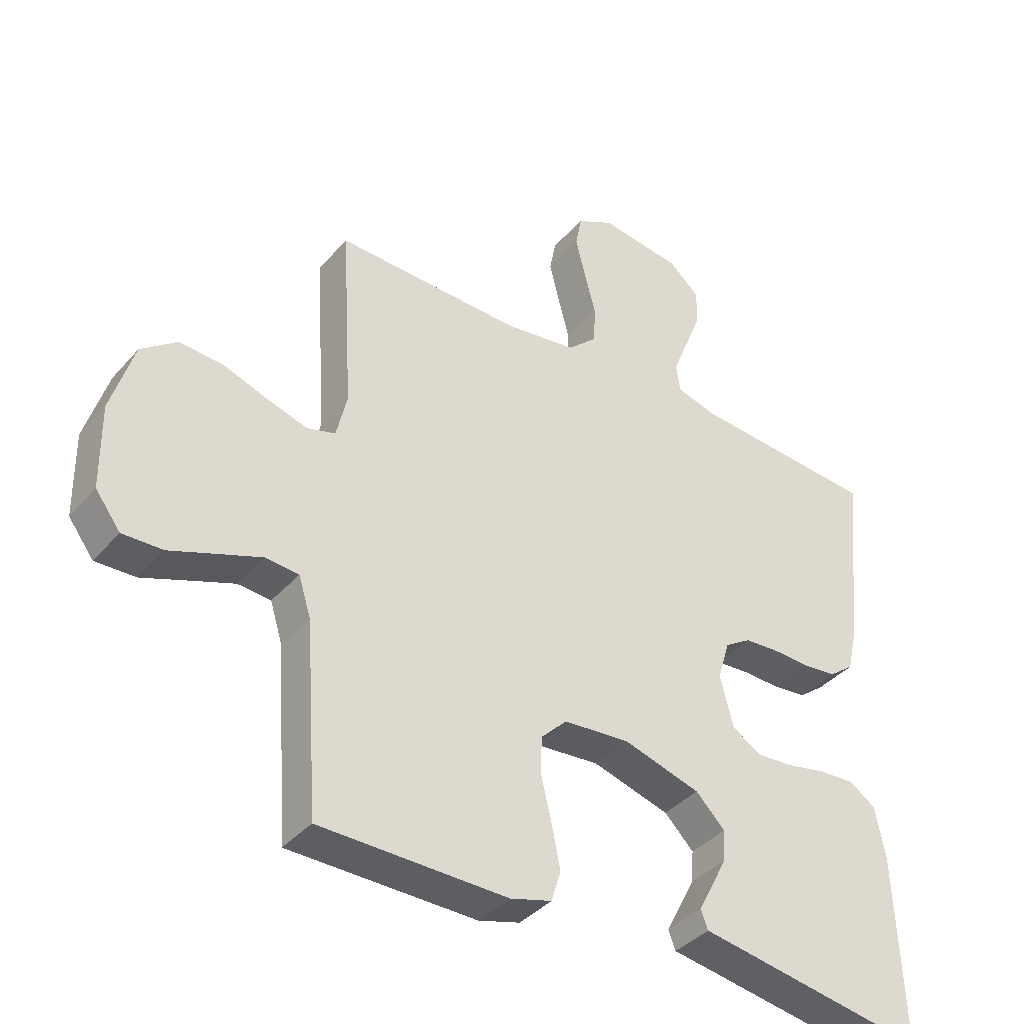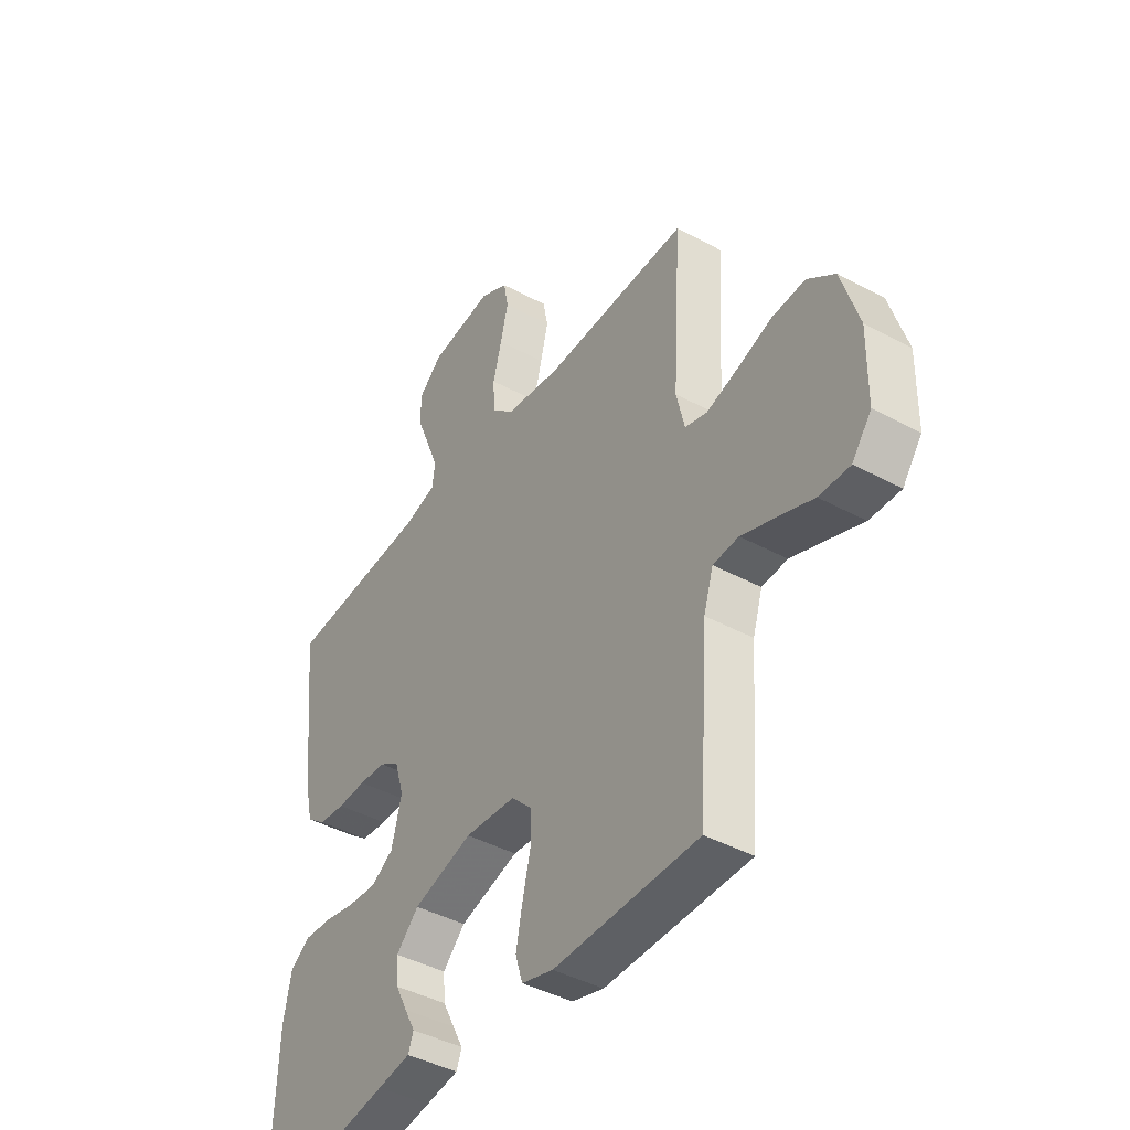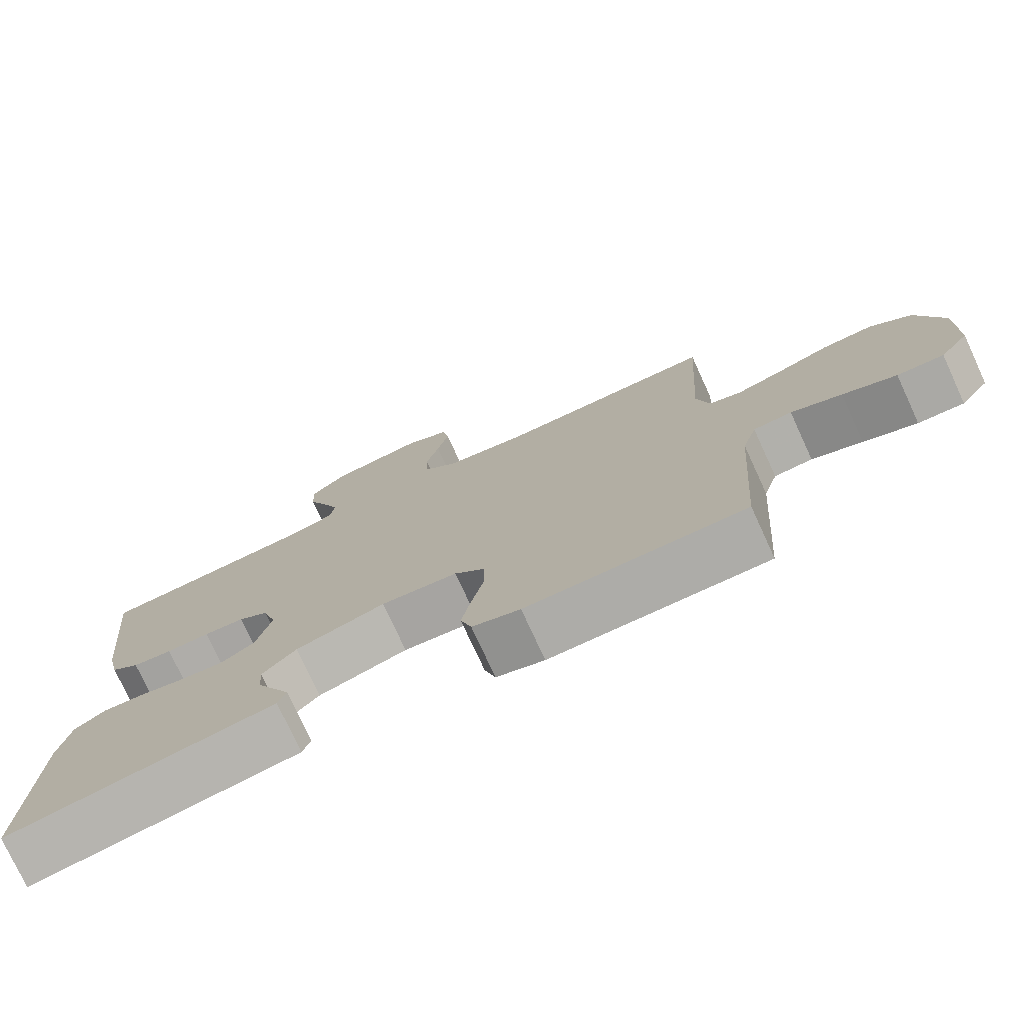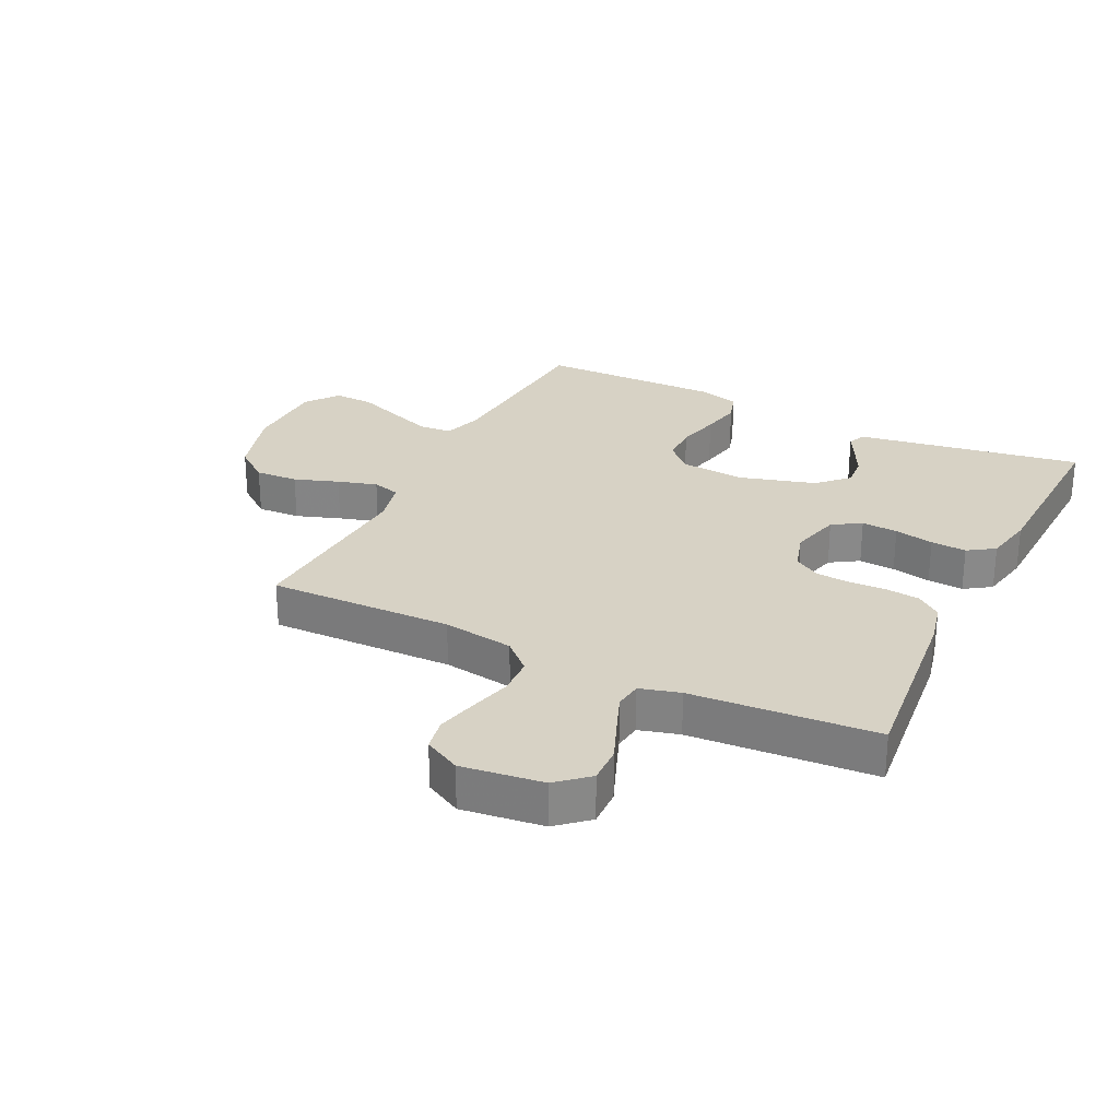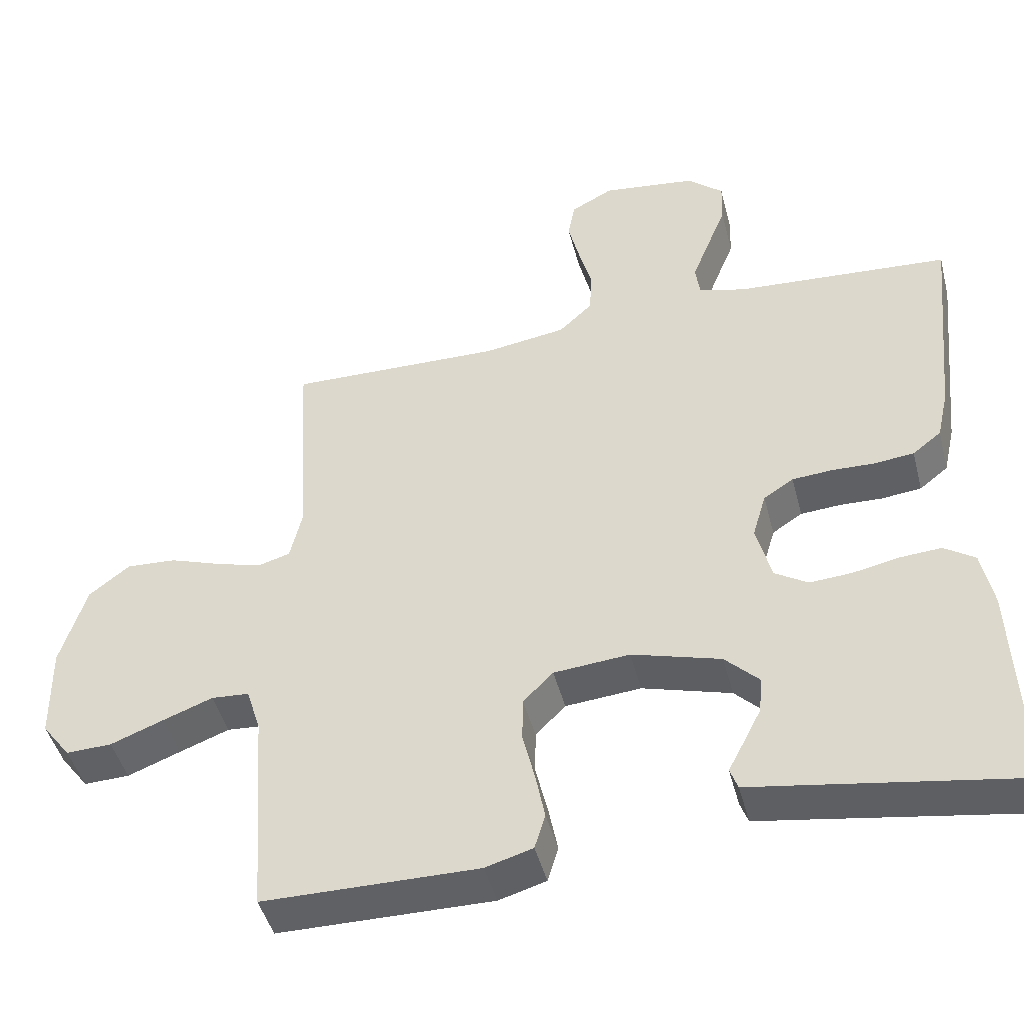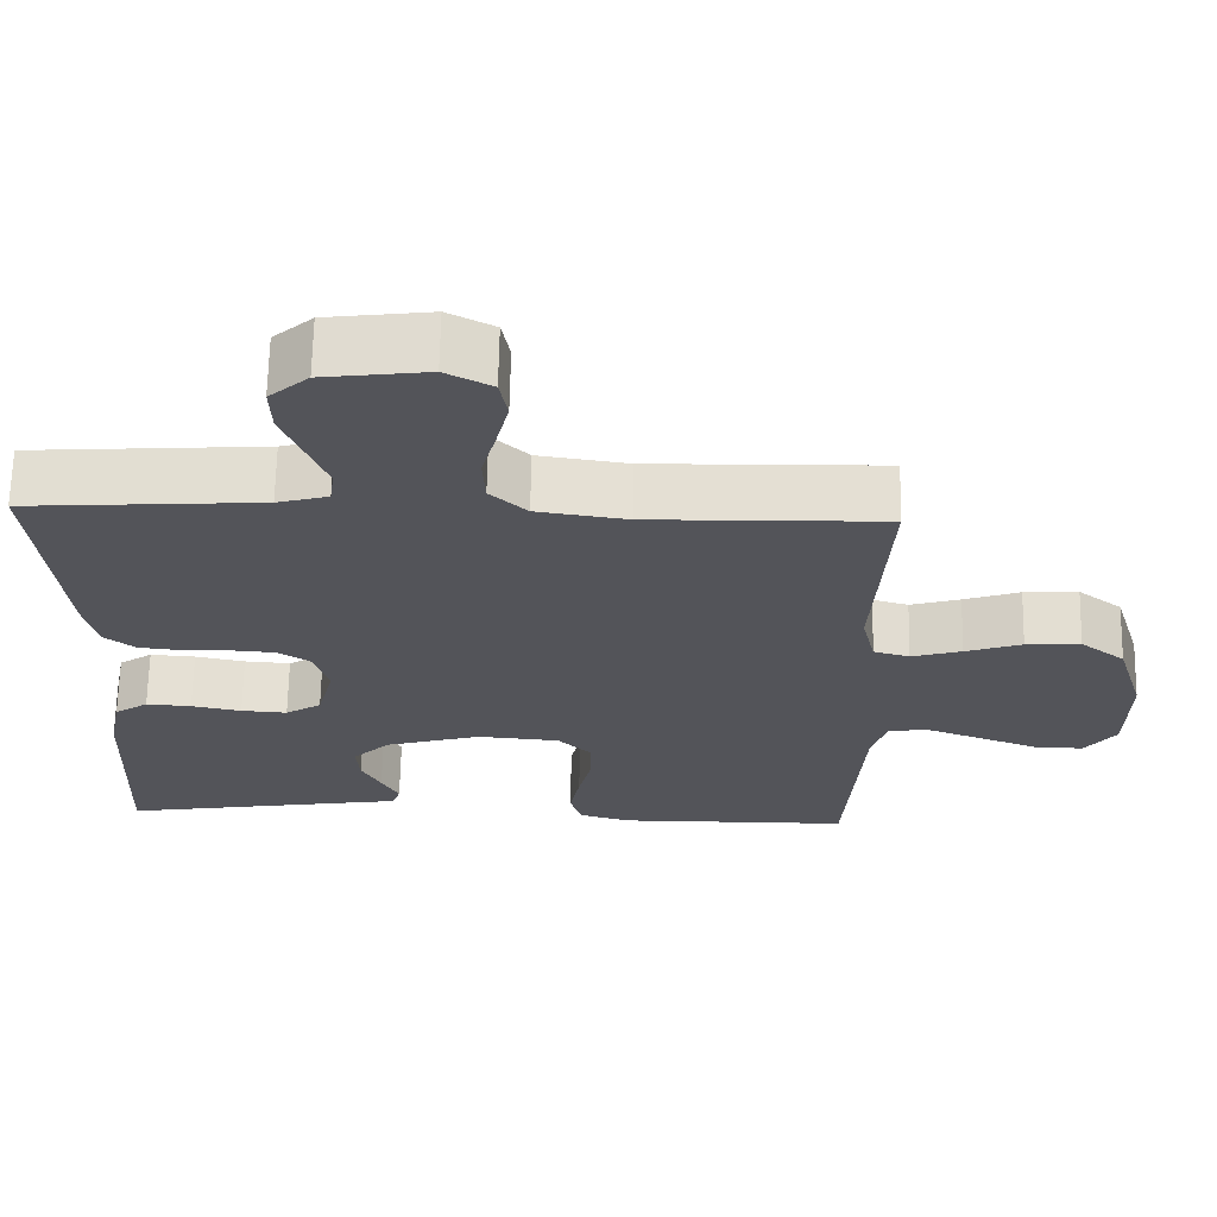
<metadata>
{"format":"obj","ext":"obj","renderer":"f3d","projection":"perspective","resolution":1024,"background":"white","views":[{"elev":-38.7,"azim":-36.1,"up":"+Z"},{"elev":-42.5,"azim":-122.9,"up":"+Z"},{"elev":-76.3,"azim":-155.3,"up":"+Z"},{"elev":27.3,"azim":26.2,"up":"+Y"},{"elev":-45.6,"azim":14.4,"up":"+Z"},{"elev":66.2,"azim":-178.9,"up":"+Z"}]}
</metadata>
<code>
v 0.5 0.07 -0.5
v 0.2 0.07 -0.451
v 0.131 0.07 -0.44
v 0.12 0.07 -0.41
v 0.142 0.07 -0.368
v 0.167 0.07 -0.319
v 0.171 0.07 -0.268
v 0.124 0.07 -0.221
v 0 0.07 -0.185
v -0.106 0.07 -0.194
v -0.148 0.07 -0.236
v -0.149 0.07 -0.298
v -0.132 0.07 -0.369
v -0.119 0.07 -0.435
v -0.134 0.07 -0.484
v -0.2 0.07 -0.503
v -0.5 0.07 -0.5
v -0.521 0.07 -0.2
v -0.541 0.07 -0.136
v -0.594 0.07 -0.132
v -0.664 0.07 -0.158
v -0.738 0.07 -0.186
v -0.802 0.07 -0.188
v -0.842 0.07 -0.135
v -0.844 0.07 0
v -0.808 0.07 0.118
v -0.751 0.07 0.162
v -0.681 0.07 0.158
v -0.609 0.07 0.133
v -0.545 0.07 0.114
v -0.499 0.07 0.127
v -0.482 0.07 0.2
v -0.5 0.07 0.5
v -0.2 0.07 0.493
v -0.085 0.07 0.51
v -0.038 0.07 0.554
v -0.035 0.07 0.616
v -0.053 0.07 0.684
v -0.069 0.07 0.75
v -0.059 0.07 0.803
v 0 0.07 0.834
v 0.132 0.07 0.817
v 0.182 0.07 0.773
v 0.18 0.07 0.712
v 0.153 0.07 0.645
v 0.129 0.07 0.584
v 0.135 0.07 0.539
v 0.2 0.07 0.521
v 0.5 0.07 0.5
v 0.469 0.07 0.2
v 0.453 0.07 0.13
v 0.413 0.07 0.099
v 0.358 0.07 0.093
v 0.298 0.07 0.095
v 0.242 0.07 0.091
v 0.2 0.07 0.064
v 0.181 0.07 0
v 0.202 0.07 -0.082
v 0.248 0.07 -0.111
v 0.307 0.07 -0.107
v 0.371 0.07 -0.094
v 0.429 0.07 -0.09
v 0.472 0.07 -0.119
v 0.488 0.07 -0.2
v 0.5 0 -0.5
v 0.2 0 -0.451
v 0.131 0 -0.44
v 0.12 0 -0.41
v 0.142 0 -0.368
v 0.167 0 -0.319
v 0.171 0 -0.268
v 0.124 0 -0.221
v 0 0 -0.185
v -0.106 0 -0.194
v -0.148 0 -0.236
v -0.149 0 -0.298
v -0.132 0 -0.369
v -0.119 0 -0.435
v -0.134 0 -0.484
v -0.2 0 -0.503
v -0.5 0 -0.5
v -0.521 0 -0.2
v -0.541 0 -0.136
v -0.594 0 -0.132
v -0.664 0 -0.158
v -0.738 0 -0.186
v -0.802 0 -0.188
v -0.842 0 -0.135
v -0.844 0 0
v -0.808 0 0.118
v -0.751 0 0.162
v -0.681 0 0.158
v -0.609 0 0.133
v -0.545 0 0.114
v -0.499 0 0.127
v -0.482 0 0.2
v -0.5 0 0.5
v -0.2 0 0.493
v -0.085 0 0.51
v -0.038 0 0.554
v -0.035 0 0.616
v -0.053 0 0.684
v -0.069 0 0.75
v -0.059 0 0.803
v 0 0 0.834
v 0.132 0 0.817
v 0.182 0 0.773
v 0.18 0 0.712
v 0.153 0 0.645
v 0.129 0 0.584
v 0.135 0 0.539
v 0.2 0 0.521
v 0.5 0 0.5
v 0.469 0 0.2
v 0.453 0 0.13
v 0.413 0 0.099
v 0.358 0 0.093
v 0.298 0 0.095
v 0.242 0 0.091
v 0.2 0 0.064
v 0.181 0 0
v 0.202 0 -0.082
v 0.248 0 -0.111
v 0.307 0 -0.107
v 0.371 0 -0.094
v 0.429 0 -0.09
v 0.472 0 -0.119
v 0.488 0 -0.2
f 63 64 1 2
f 60 61 62 63
f 59 60 63 2
f 58 59 2
f 57 58 2
f 51 52 53 54
f 51 54 55
f 48 49 50 51
f 47 48 51 55
f 42 43 44 45
f 42 45 46
f 41 42 46
f 40 41 46 47
f 37 38 39 40
f 32 33 34
f 31 32 34 35
f 26 27 28 29
f 26 29 30
f 25 26 30
f 24 25 30 31
f 21 22 23 24
f 20 21 24 31
f 15 16 17 18
f 15 18 19
f 12 13 14 15
f 12 15 19
f 11 12 19
f 10 11 19
f 9 10 19
f 2 3 4 5
f 2 5 6
f 40 47 55 56
f 37 40 56 57
f 36 37 57
f 35 36 57
f 19 20 31 35
f 9 19 35 57
f 8 9 57
f 7 8 57
f 2 6 7
f 2 7 57
f 66 65 128 127
f 127 126 125 124
f 66 127 124 123
f 66 123 122
f 66 122 121
f 118 117 116 115
f 119 118 115
f 115 114 113 112
f 119 115 112 111
f 109 108 107 106
f 110 109 106
f 110 106 105
f 111 110 105 104
f 104 103 102 101
f 98 97 96
f 99 98 96 95
f 93 92 91 90
f 94 93 90
f 94 90 89
f 95 94 89 88
f 88 87 86 85
f 95 88 85 84
f 82 81 80 79
f 83 82 79
f 79 78 77 76
f 83 79 76
f 83 76 75
f 83 75 74
f 83 74 73
f 69 68 67 66
f 70 69 66
f 120 119 111 104
f 121 120 104 101
f 121 101 100
f 121 100 99
f 99 95 84 83
f 121 99 83 73
f 121 73 72
f 121 72 71
f 71 70 66
f 121 71 66
f 1 65 66 2
f 2 66 67 3
f 3 67 68 4
f 4 68 69 5
f 5 69 70 6
f 6 70 71 7
f 7 71 72 8
f 8 72 73 9
f 9 73 74 10
f 10 74 75 11
f 11 75 76 12
f 12 76 77 13
f 13 77 78 14
f 14 78 79 15
f 15 79 80 16
f 16 80 81 17
f 17 81 82 18
f 18 82 83 19
f 19 83 84 20
f 20 84 85 21
f 21 85 86 22
f 22 86 87 23
f 23 87 88 24
f 24 88 89 25
f 25 89 90 26
f 26 90 91 27
f 27 91 92 28
f 28 92 93 29
f 29 93 94 30
f 30 94 95 31
f 31 95 96 32
f 32 96 97 33
f 33 97 98 34
f 34 98 99 35
f 35 99 100 36
f 36 100 101 37
f 37 101 102 38
f 38 102 103 39
f 39 103 104 40
f 40 104 105 41
f 41 105 106 42
f 42 106 107 43
f 43 107 108 44
f 44 108 109 45
f 45 109 110 46
f 46 110 111 47
f 47 111 112 48
f 48 112 113 49
f 49 113 114 50
f 50 114 115 51
f 51 115 116 52
f 52 116 117 53
f 53 117 118 54
f 54 118 119 55
f 55 119 120 56
f 56 120 121 57
f 57 121 122 58
f 58 122 123 59
f 59 123 124 60
f 60 124 125 61
f 61 125 126 62
f 62 126 127 63
f 63 127 128 64
f 64 128 65 1

</code>
